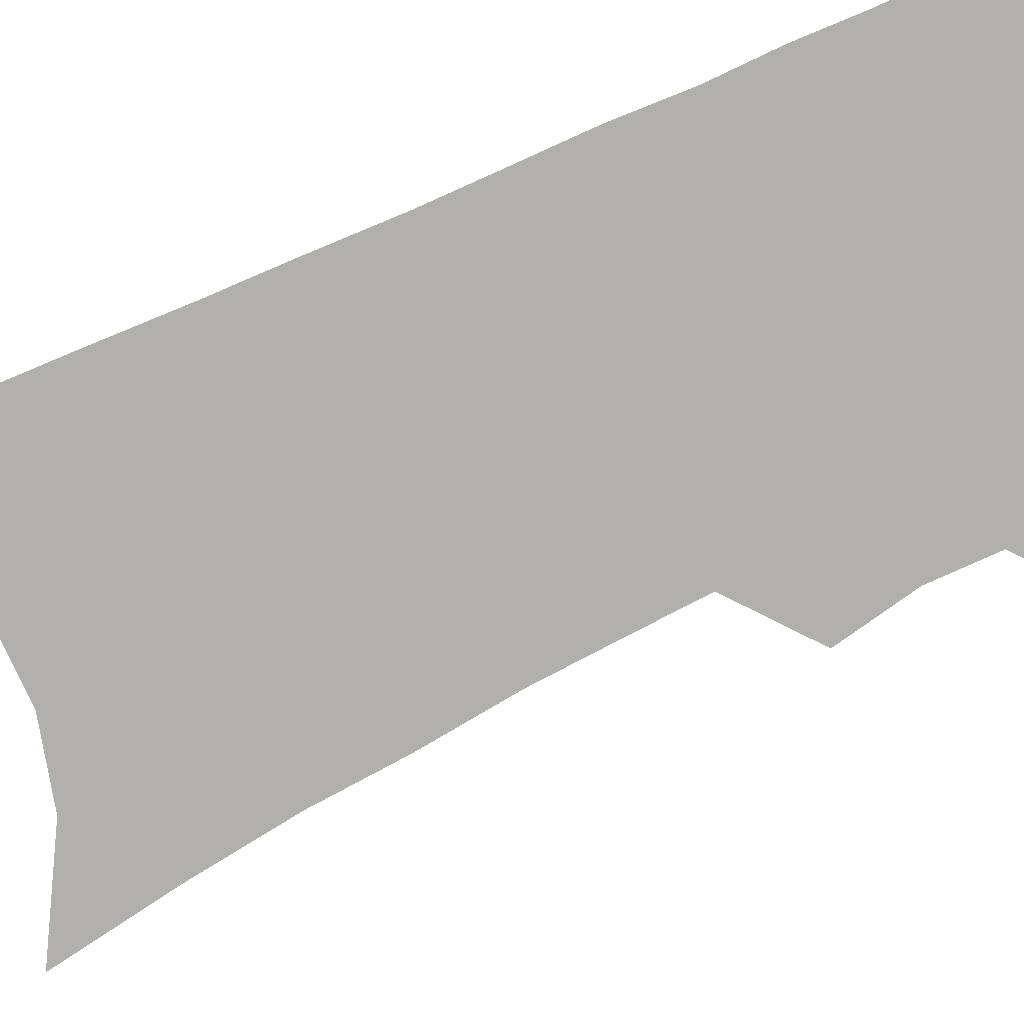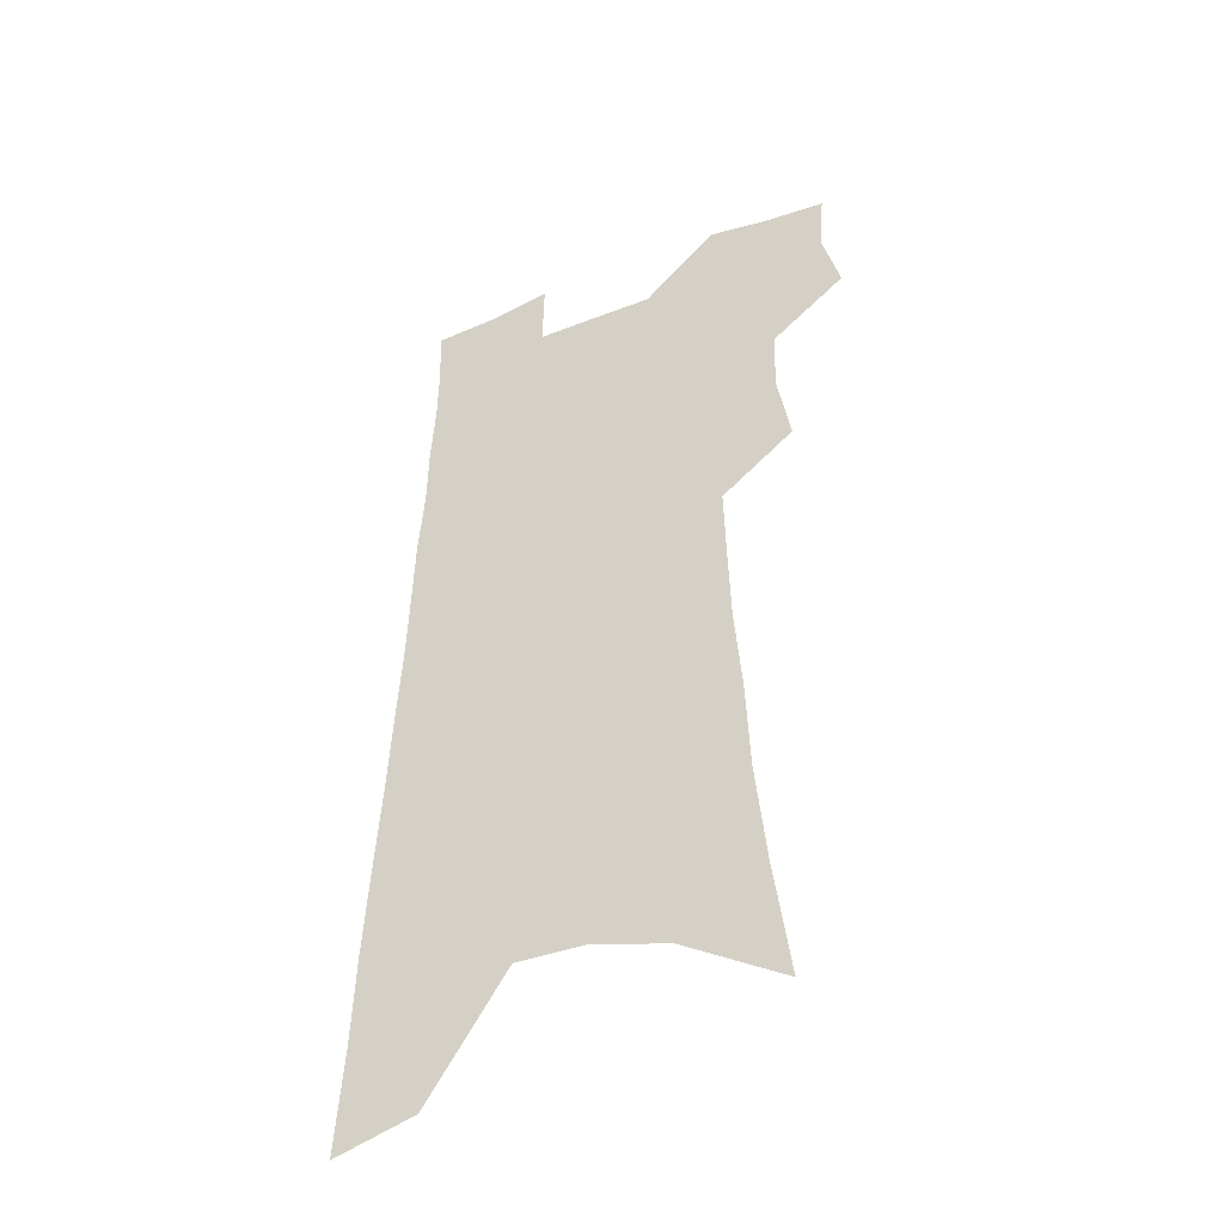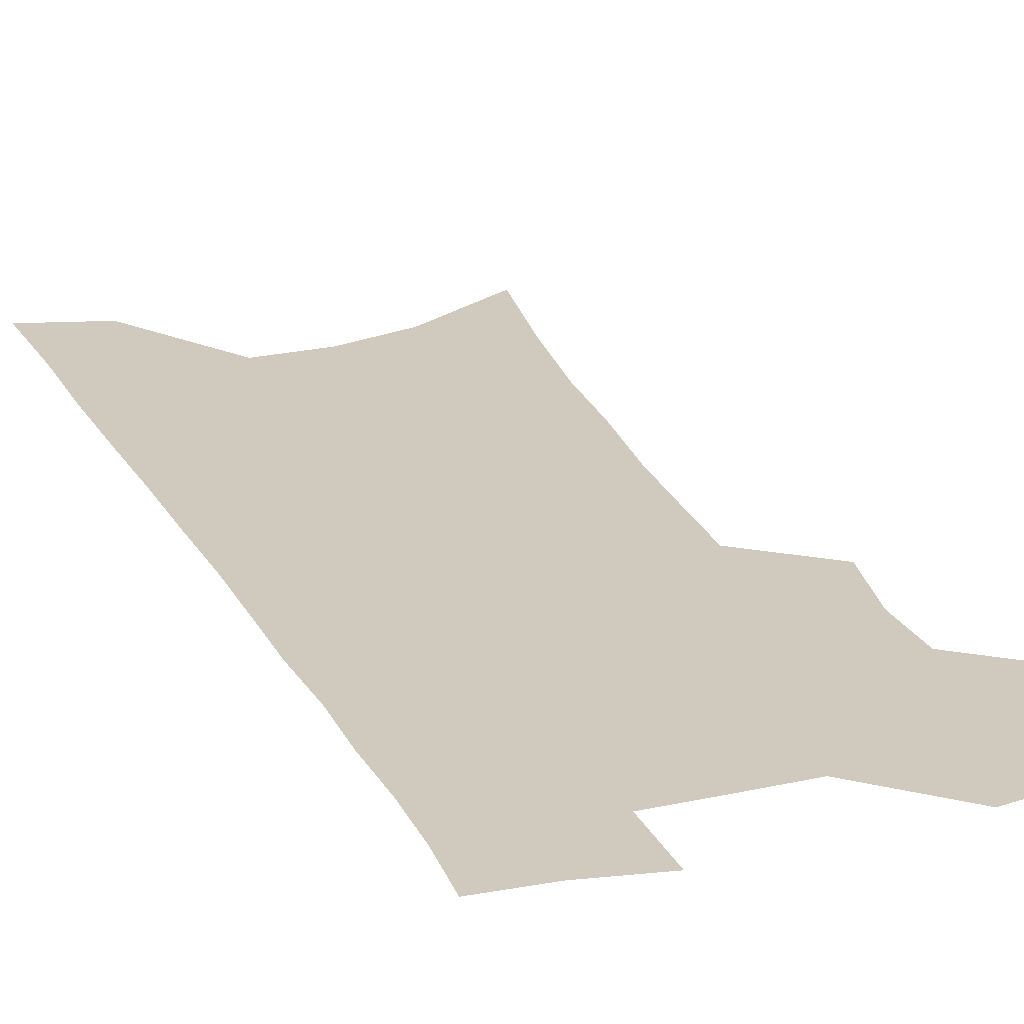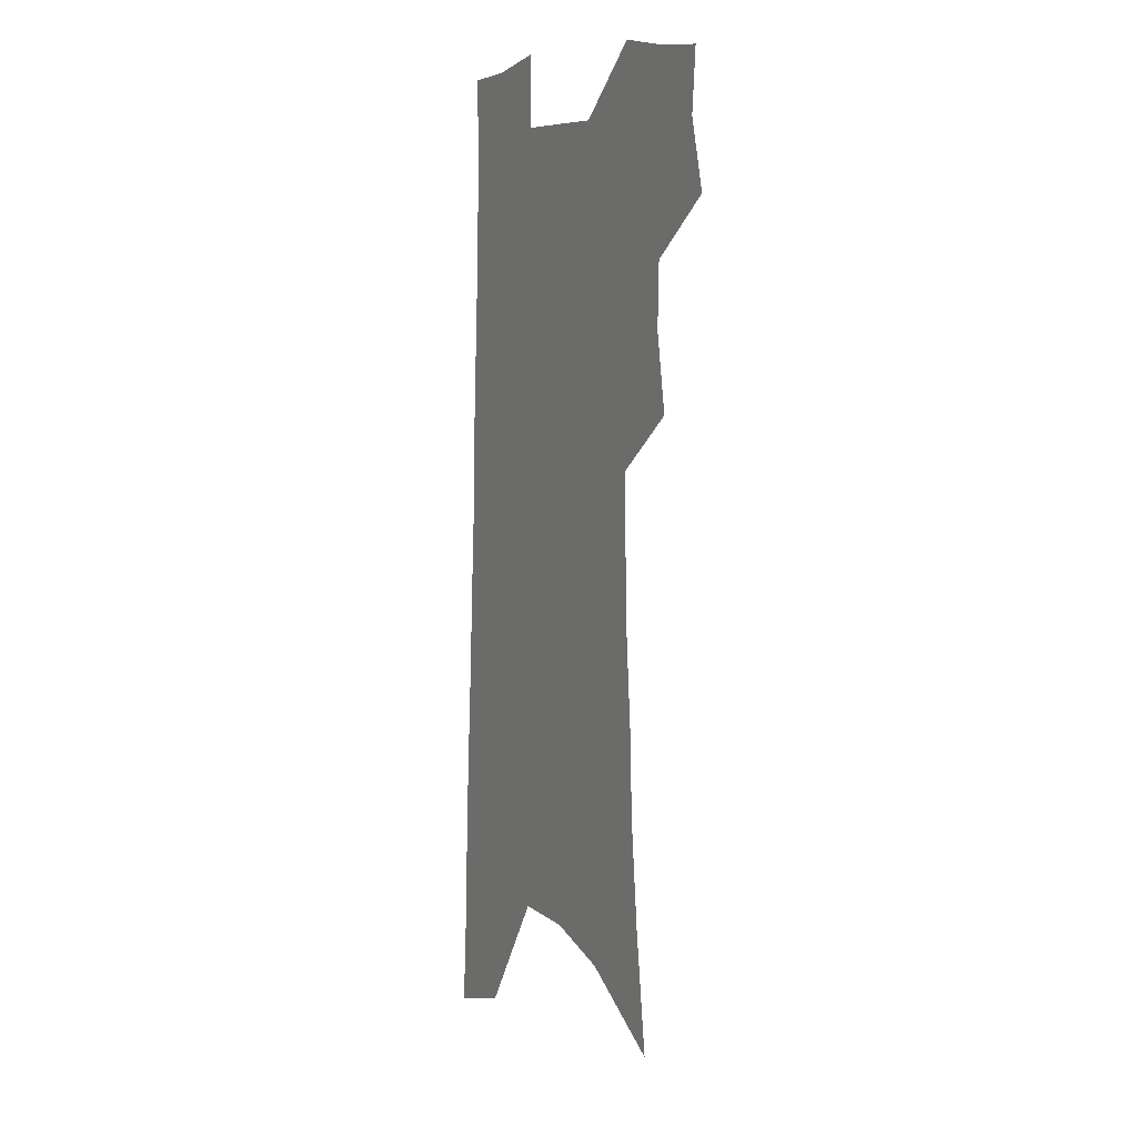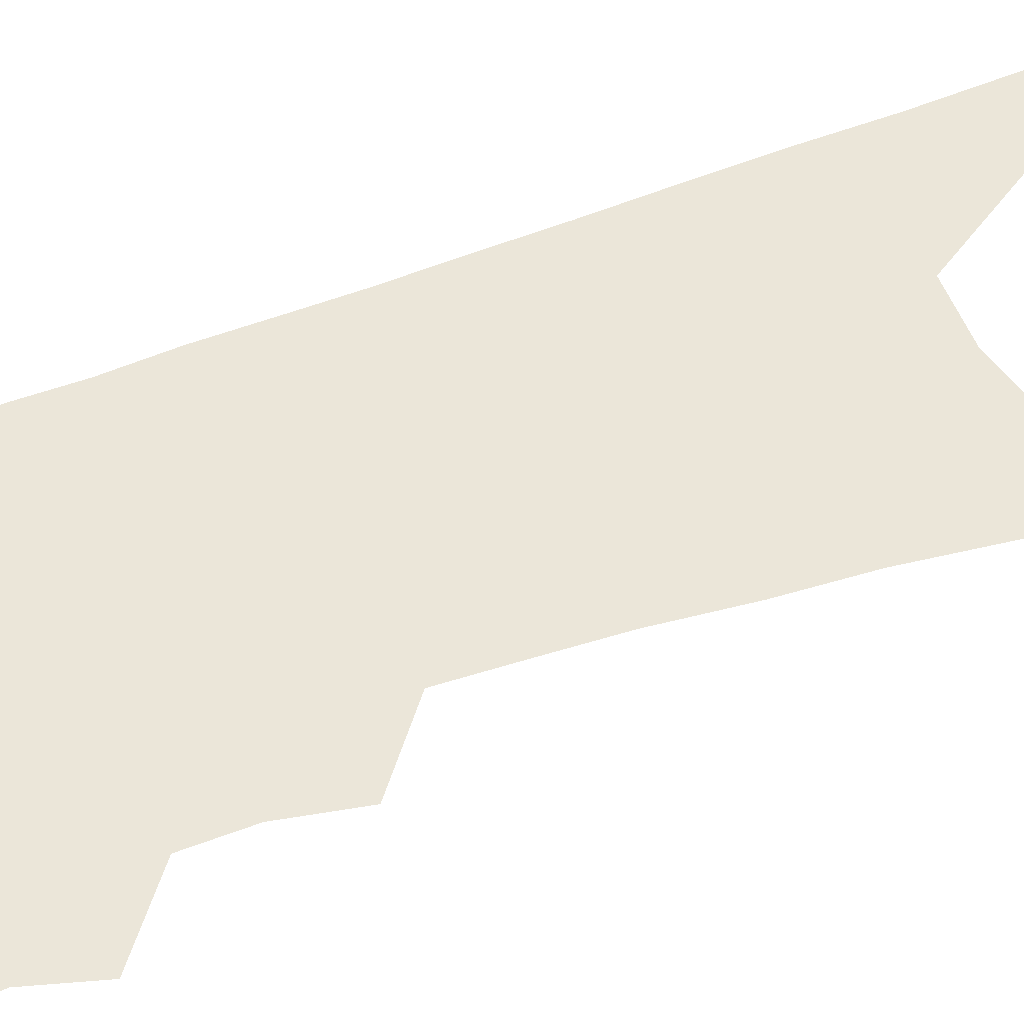
<metadata>
{"format":"obj","ext":"obj","renderer":"f3d","projection":"perspective","resolution":1024,"background":"white","views":[{"elev":-78.1,"azim":116.2,"up":"+Z"},{"elev":-43.7,"azim":-154.6,"up":"+Y"},{"elev":23.0,"azim":160.4,"up":"+Z"},{"elev":6.4,"azim":-117.6,"up":"+Y"},{"elev":56.9,"azim":-109.5,"up":"+Z"}]}
</metadata>
<code>
v 492 498.8 0
v 499.2 526.2 0
v 497 550.9 0
v 517.7 419.8 0
v 523 450.7 0
v 522.1 476.4 0
v 527.8 504.1 0
v 525.6 528.2 0
v 522.3 553.4 0
v 530.4 173.5 0
v 536.9 221.4 0
v 541.1 263.5 0
v 542.6 299.3 0
v 545.6 335.9 0
v 546.6 367.5 0
v 547.4 397.4 0
v 550.9 428.1 0
v 551.1 454.3 0
v 552.6 480.6 0
v 552.9 505.4 0
v 550.9 530.1 0
v 546.7 557.8 0
v 571 198.8 0
v 572.5 238.9 0
v 573.2 275.1 0
v 573.3 308.6 0
v 575 343.4 0
v 576.1 374.8 0
v 576.8 403.8 0
v 576.9 430.5 0
v 577.3 456.6 0
v 578 481.8 0
v 578.8 506.3 0
v 576.9 530.7 0
v 601.7 208.1 0
v 601.3 244 0
v 601.5 281.2 0
v 601.5 314.8 0
v 601.7 346.3 0
v 602 376.6 0
v 602.4 406.3 0
v 602.7 433.6 0
v 602.9 458.9 0
v 602.6 482.8 0
v 602.6 507 0
v 601.8 531.2 0
v 630.2 209 0
v 629.2 247.9 0
v 628.5 282.9 0
v 628 315.8 0
v 627.5 347.6 0
v 627.7 375 0
v 627 406.7 0
v 627 433.1 0
v 626.5 459.1 0
v 626.9 482.9 0
v 626.6 507.6 0
v 626.4 531.5 0
v 625.8 560.7 0
v 662.7 160 0
v 659.8 203.9 0
v 657.9 242.9 0
v 656.1 279.4 0
v 655.5 311.9 0
v 653.5 345.6 0
v 653.5 374.4 0
v 653.8 402.3 0
v 651.8 431.8 0
v 651.9 457.4 0
v 651.5 482.5 0
v 650.5 507.6 0
v 650.8 531.4 0
v 652.3 556.1 0
v 694.9 151.1 0
v 692 193.3 0
v 690.6 231 0
v 688.5 268.1 0
v 686.1 303.5 0
v 684.3 336.8 0
v 682.3 368.6 0
v 681.3 398.3 0
v 680.4 426.7 0
v 678.1 455.3 0
v 677.8 480.9 0
v 676.1 506.7 0
v 675.7 531 0
v 676.6 555 0
f 6 7 1
f 1 7 2
f 7 8 2
f 2 8 3
f 8 9 3
f 16 17 4
f 4 17 5
f 17 18 5
f 5 18 6
f 18 19 6
f 6 19 7
f 19 20 7
f 7 20 8
f 20 21 8
f 8 21 9
f 21 22 9
f 10 23 11
f 23 24 11
f 11 24 12
f 24 25 12
f 12 25 13
f 25 26 13
f 13 26 14
f 26 27 14
f 14 27 15
f 27 28 15
f 15 28 16
f 28 29 16
f 16 29 17
f 29 30 17
f 17 30 18
f 30 31 18
f 18 31 19
f 31 32 19
f 19 32 20
f 32 33 20
f 20 33 21
f 33 34 21
f 21 34 22
f 23 35 24
f 35 36 24
f 24 36 25
f 36 37 25
f 25 37 26
f 37 38 26
f 26 38 27
f 38 39 27
f 27 39 28
f 39 40 28
f 28 40 29
f 40 41 29
f 29 41 30
f 41 42 30
f 30 42 31
f 42 43 31
f 31 43 32
f 43 44 32
f 32 44 33
f 44 45 33
f 33 45 34
f 45 46 34
f 35 47 36
f 47 48 36
f 36 48 37
f 48 49 37
f 37 49 38
f 49 50 38
f 38 50 39
f 50 51 39
f 39 51 40
f 51 52 40
f 40 52 41
f 52 53 41
f 41 53 42
f 53 54 42
f 42 54 43
f 54 55 43
f 43 55 44
f 55 56 44
f 44 56 45
f 56 57 45
f 45 57 46
f 57 58 46
f 60 61 47
f 47 61 48
f 61 62 48
f 48 62 49
f 62 63 49
f 49 63 50
f 63 64 50
f 50 64 51
f 64 65 51
f 51 65 52
f 65 66 52
f 52 66 53
f 66 67 53
f 53 67 54
f 67 68 54
f 54 68 55
f 68 69 55
f 55 69 56
f 69 70 56
f 56 70 57
f 70 71 57
f 57 71 58
f 71 72 58
f 58 72 59
f 72 73 59
f 60 74 61
f 74 75 61
f 61 75 62
f 75 76 62
f 62 76 63
f 76 77 63
f 63 77 64
f 77 78 64
f 64 78 65
f 78 79 65
f 65 79 66
f 79 80 66
f 66 80 67
f 80 81 67
f 67 81 68
f 81 82 68
f 68 82 69
f 82 83 69
f 69 83 70
f 83 84 70
f 70 84 71
f 84 85 71
f 71 85 72
f 85 86 72
f 72 86 73
f 86 87 73

</code>
